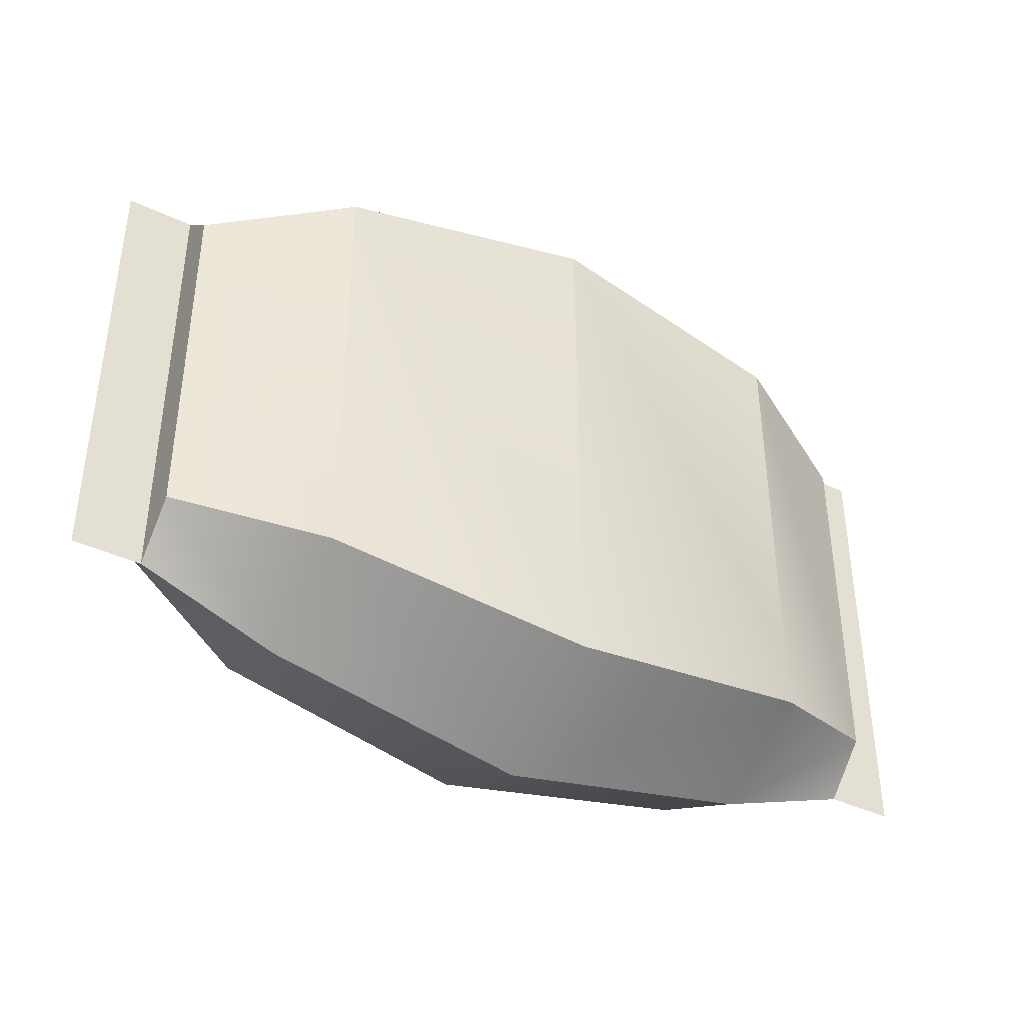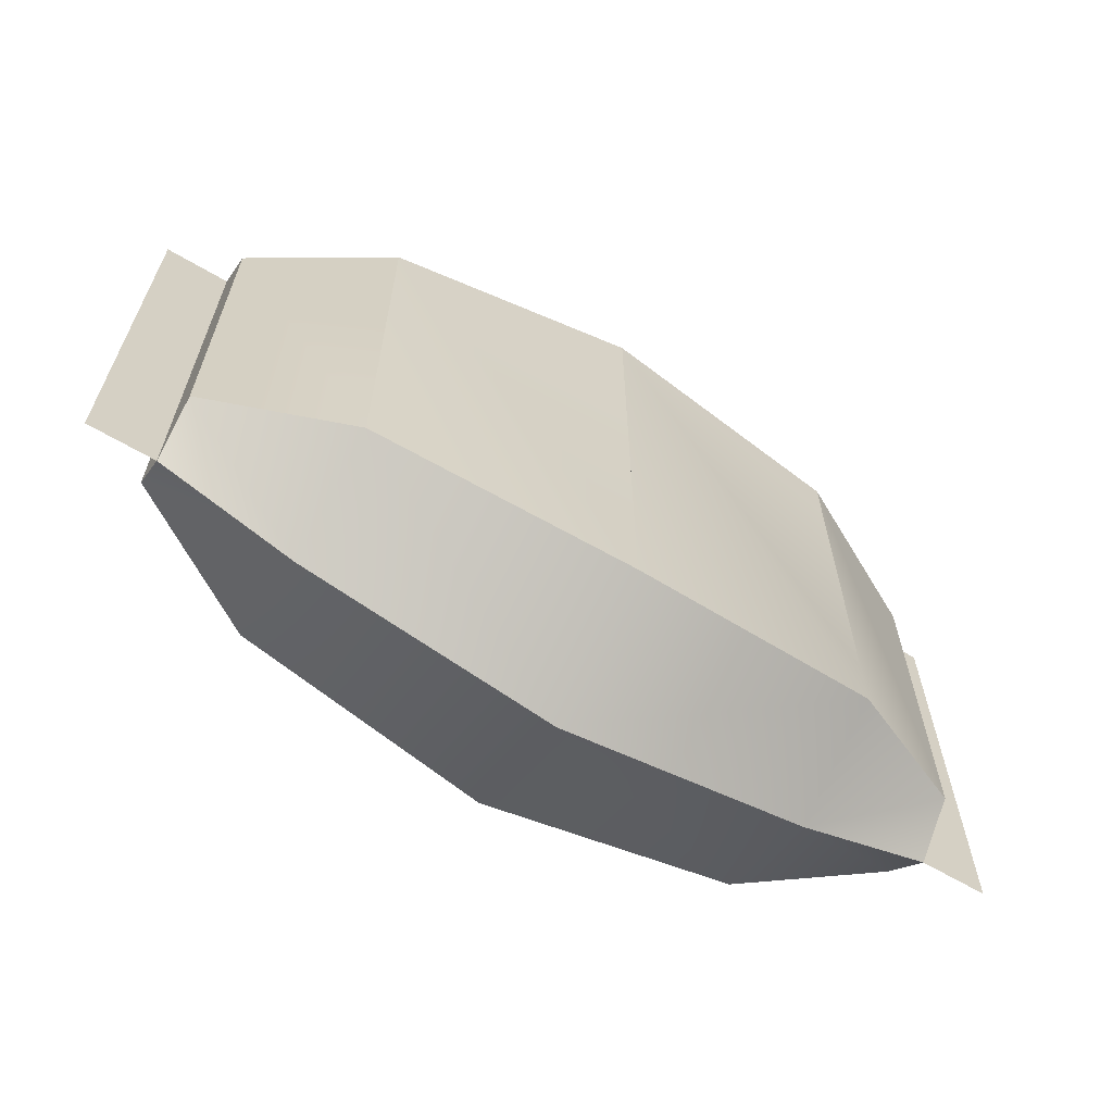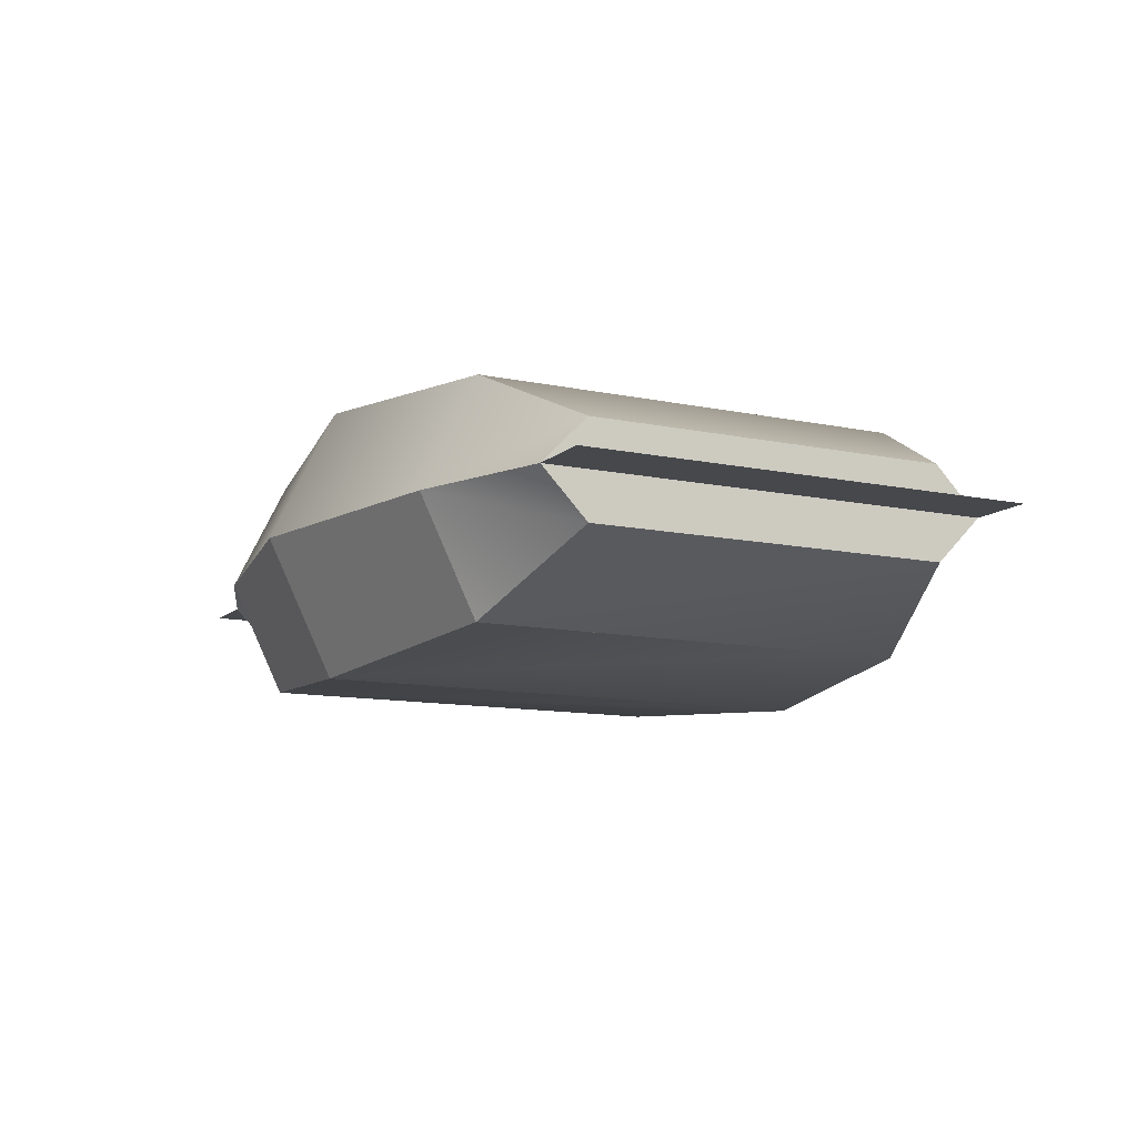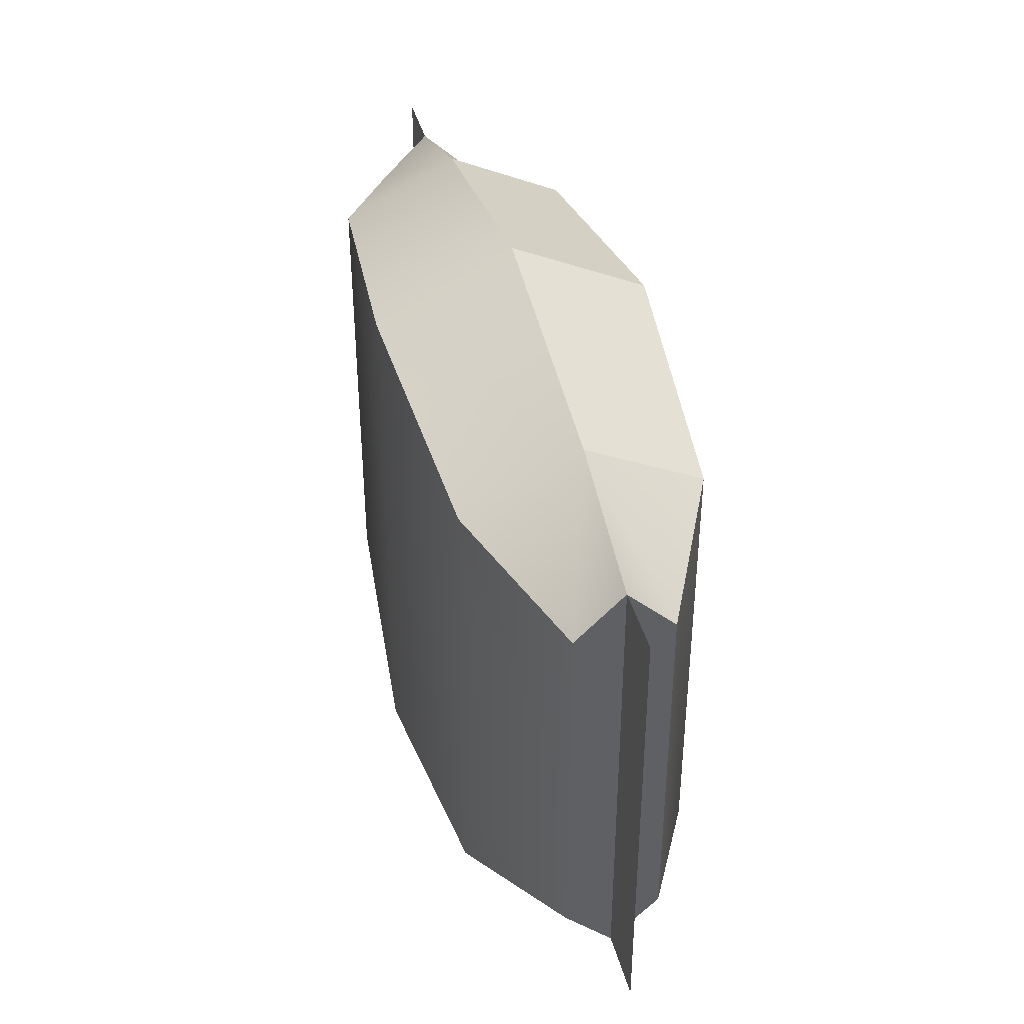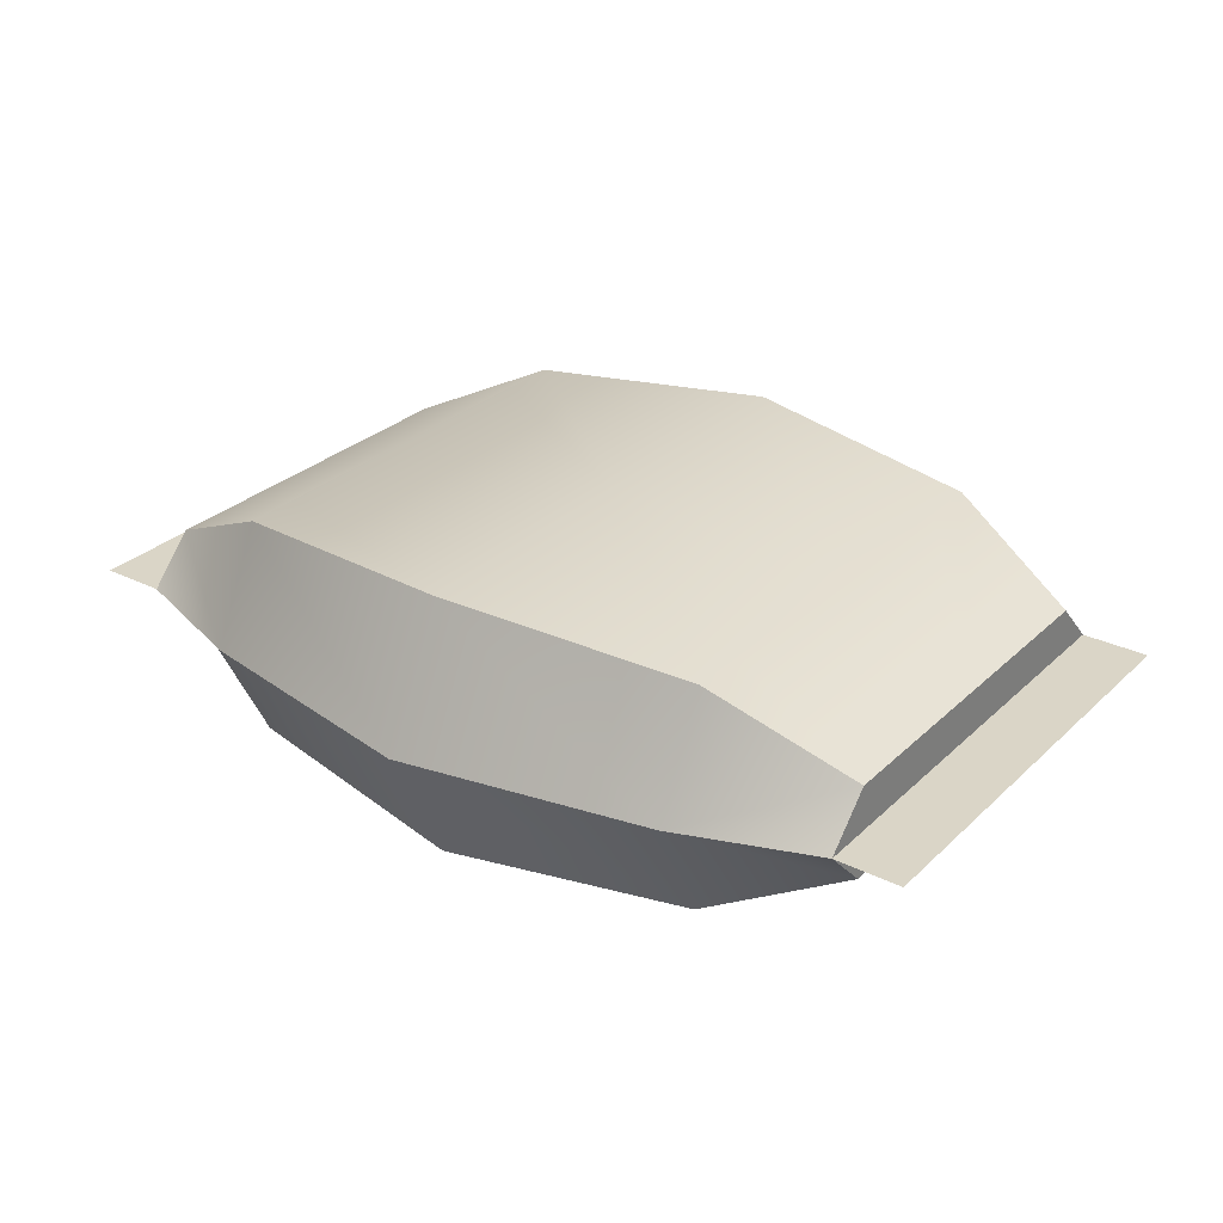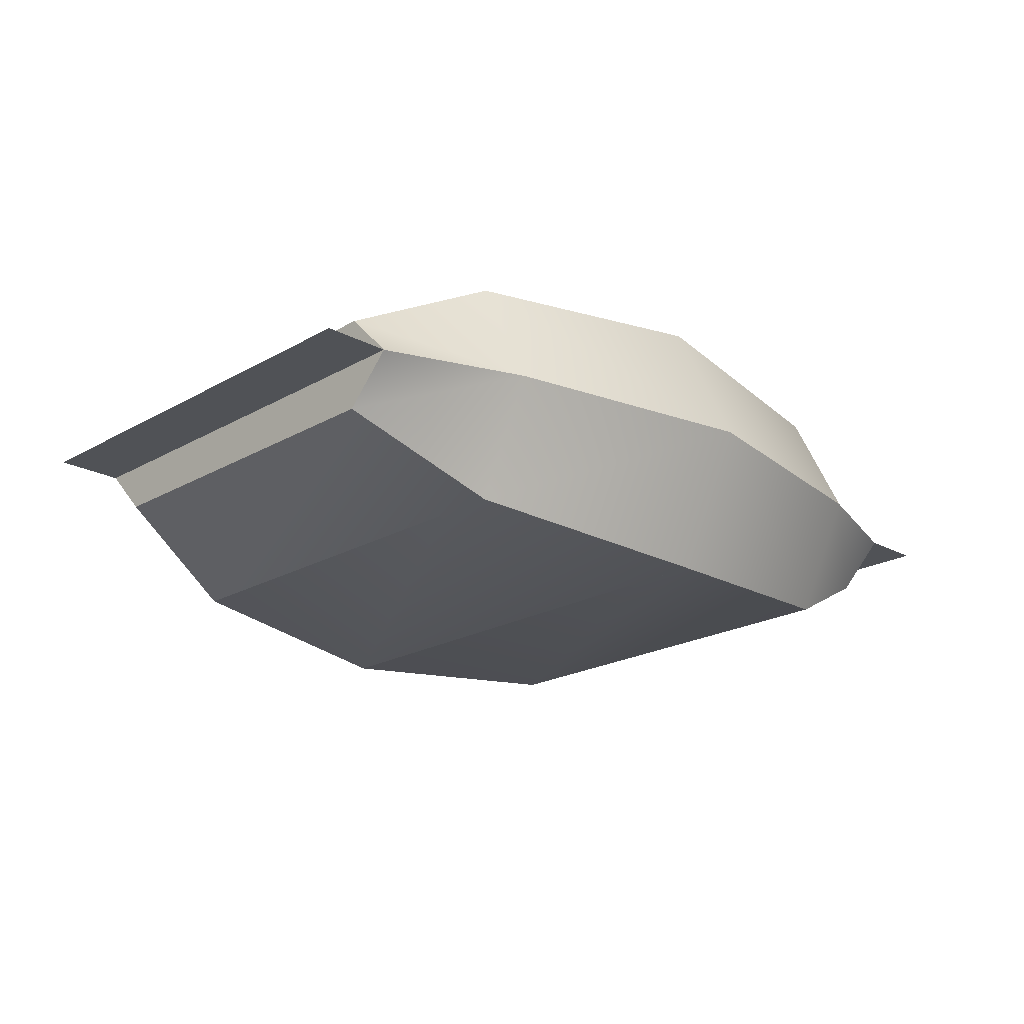
<metadata>
{"format":"obj","ext":"obj","renderer":"f3d","projection":"perspective","resolution":1024,"background":"white","views":[{"elev":-40.5,"azim":-30.1,"up":"+Z"},{"elev":-64.2,"azim":-30.8,"up":"+Z"},{"elev":-11.3,"azim":62.6,"up":"+Y"},{"elev":40.3,"azim":-104.4,"up":"+Z"},{"elev":29.0,"azim":-143.8,"up":"+Y"},{"elev":-20.7,"azim":136.0,"up":"+Y"}]}
</metadata>
<code>
g bagFlat
v -0.18 0.09526 0.1987
v -0.2775 0.09526 0.1629
v -0.2775 0.1285 0.1303
v -0.18 0.01429 0.159
v -0.2775 0.06206 0.1303
v -0.18 0.1762 0.159
v -0.2775 0.1285 -0.1303
v -0.18 0.09526 -0.1987
v -0.18 0.1762 -0.159
v -0.2775 0.09526 -0.1629
v -0.2775 0.06206 -0.1303
v -0.18 0.01429 -0.159
v 0.2775 0.09526 0.1629
v 0.18 0.09526 0.1987
v 0.2775 0.1285 0.1303
v 0.18 0.09526 -0.1987
v 0.2775 0.1285 -0.1303
v 0.18 0.1762 -0.159
v 0.18 0.1762 0.159
v 0.18 0.01429 -0.159
v 0.2775 0.06206 -0.1303
v 0.2775 0.09526 -0.1629
v 0.2775 0.06206 0.1303
v 0.18 0.01429 0.159
v 0 0 -0.187
v 0 0.09526 -0.2338
v -0.18 0.1762 0.1192
v -0.18 0.1762 0
v 0 0.1905 0.187
v 0 0.1905 0.1403
v 0 0.1905 0
v -0.18 0.1762 -0.1192
v 0 0.1905 -0.1403
v 0 0.1905 -0.187
v -0.18 0.01429 0.1192
v -0.18 0.01429 -0.1192
v -0.2775 0.06206 0.09775
v -0.2775 0.06206 -0.09775
v -0.2775 0.1285 2.888e-15
v -0.2775 0.1285 -0.09775
v -0.2775 0.1285 0.09775
v 0 3.61e-16 0.187
v 0 0 0.1403
v 0 0 -0.1403
v -0.325 0.09526 -0.1629
v -0.325 0.09526 0.1629
v 0 0.09526 0.2338
v 0.18 0.1762 0.1192
v 0.18 0.1762 0
v 0.2775 0.1285 0.09775
v 0.2775 0.1285 -2.888e-15
v 0.18 0.1762 -0.1192
v 0.2775 0.1285 -0.09775
v 0.18 0.01429 0.1192
v 0.18 0.01429 -0.1192
v 0.2775 0.06206 -0.09775
v 0.2775 0.06206 0.09775
v 0.325 0.09526 -0.1629
v 0.325 0.09526 0.1629
f 3 2 1
f 1 5 4
f 6 3 1
f 9 8 7
f 7 8 10
f 8 11 10
f 1 2 5
f 8 12 11
f 15 14 13
f 18 17 16
f 19 14 15
f 16 21 20
f 17 22 16
f 14 24 23
f 14 23 13
f 16 22 21
f 12 26 25
f 26 12 8
f 6 28 27
f 29 28 6
f 30 28 29
f 28 30 31
f 31 9 28
f 28 9 32
f 33 9 31
f 9 33 34
f 8 34 26
f 34 8 9
f 5 35 4
f 35 5 36
f 36 5 12
f 12 5 11
f 11 5 37
f 11 37 38
f 7 32 9
f 32 7 28
f 28 7 39
f 39 7 40
f 39 27 28
f 27 39 6
f 6 39 3
f 3 39 41
f 4 43 42
f 43 4 44
f 44 4 25
f 25 4 12
f 12 4 35
f 12 35 36
f 45 2 10
f 2 45 46
f 10 2 45
f 46 45 2
f 47 4 42
f 4 47 1
f 2 37 5
f 2 38 37
f 2 11 38
f 11 2 10
f 2 7 10
f 7 2 40
f 40 2 39
f 39 2 41
f 41 2 3
f 29 1 47
f 1 29 6
f 19 49 48
f 15 49 19
f 50 49 15
f 49 50 51
f 51 18 49
f 49 18 52
f 53 18 51
f 18 53 17
f 29 31 30
f 19 31 29
f 48 31 19
f 31 48 49
f 49 34 31
f 31 34 33
f 52 34 49
f 34 52 18
f 42 54 24
f 54 42 55
f 55 42 20
f 20 42 25
f 25 42 43
f 25 43 44
f 26 20 25
f 20 26 16
f 24 47 42
f 47 24 14
f 19 47 14
f 47 19 29
f 26 18 16
f 18 26 34
f 13 50 15
f 13 51 50
f 13 53 51
f 13 17 53
f 17 13 22
f 13 21 22
f 21 13 56
f 56 13 57
f 57 13 23
f 22 59 58
f 59 22 13
f 58 59 22
f 13 22 59
f 24 57 23
f 57 24 56
f 56 24 21
f 21 24 20
f 20 24 54
f 20 54 55

</code>
